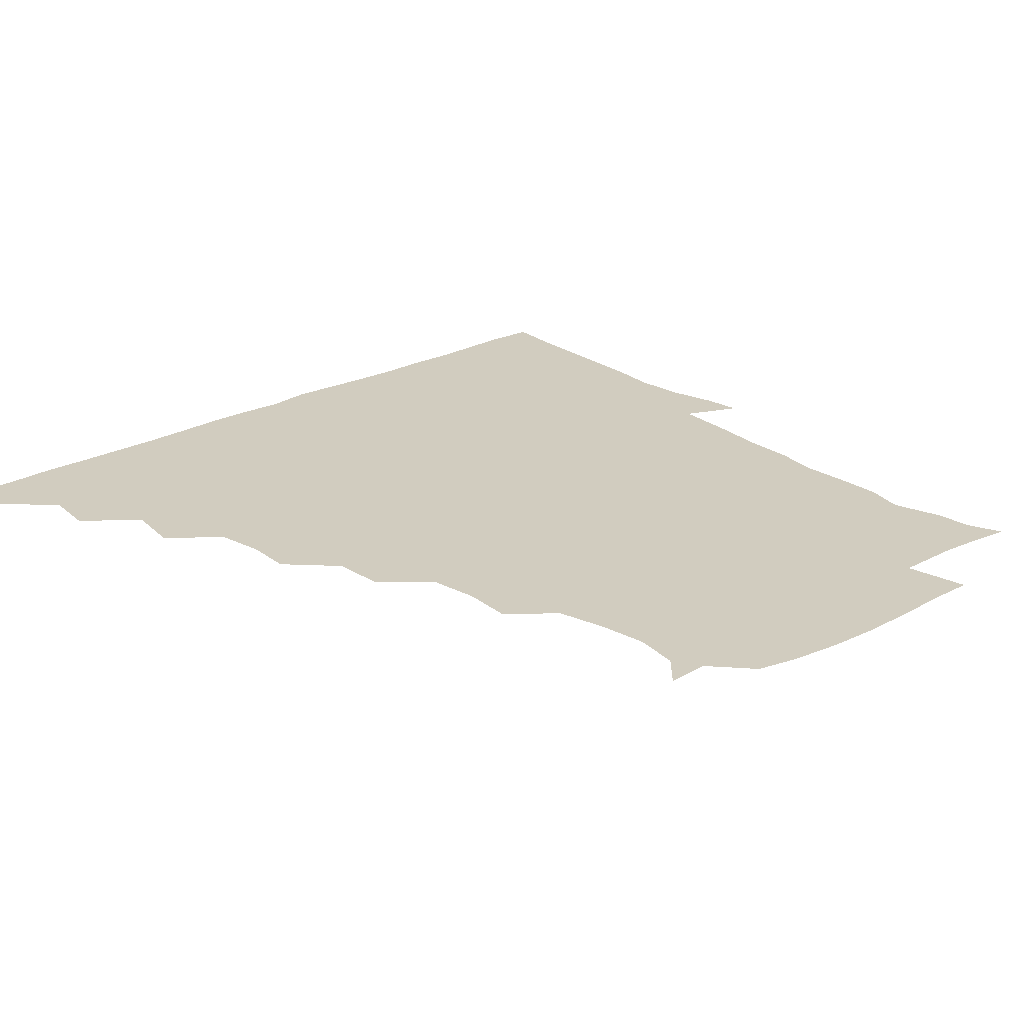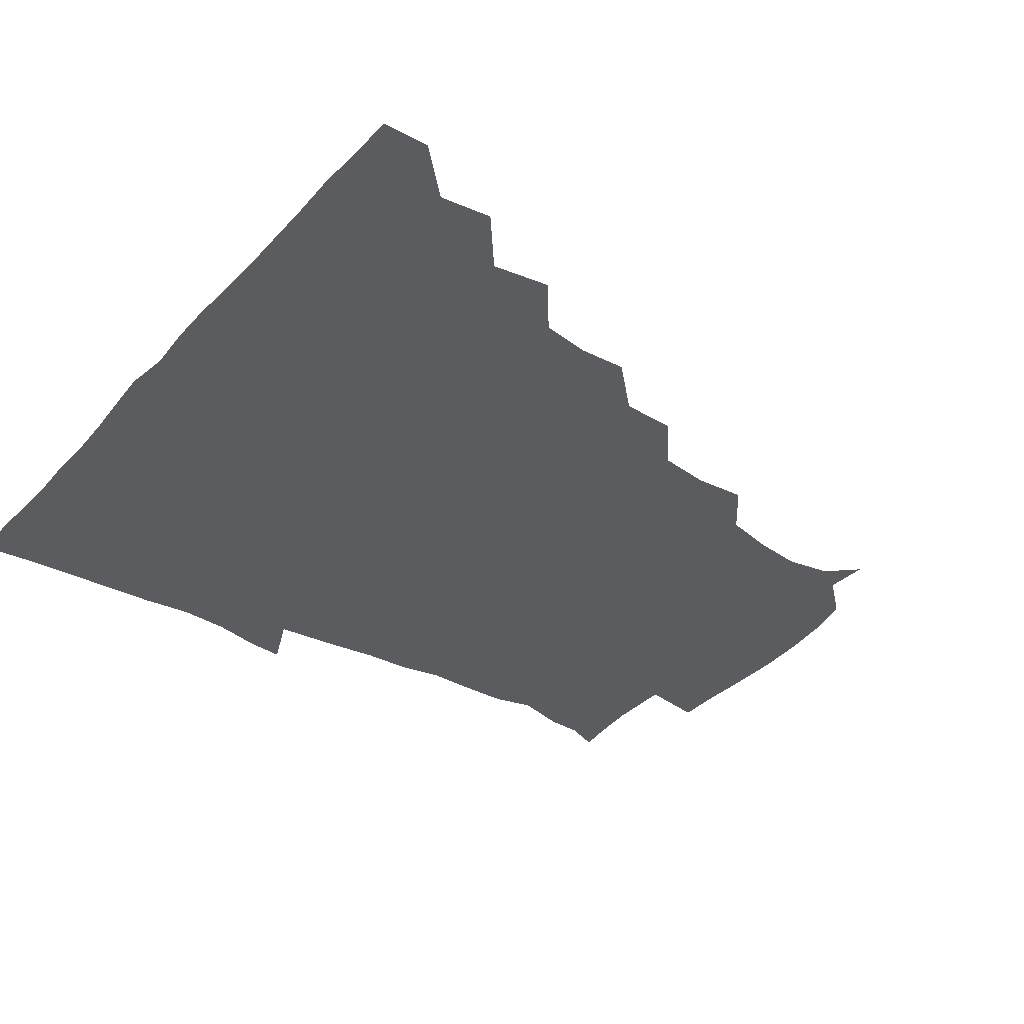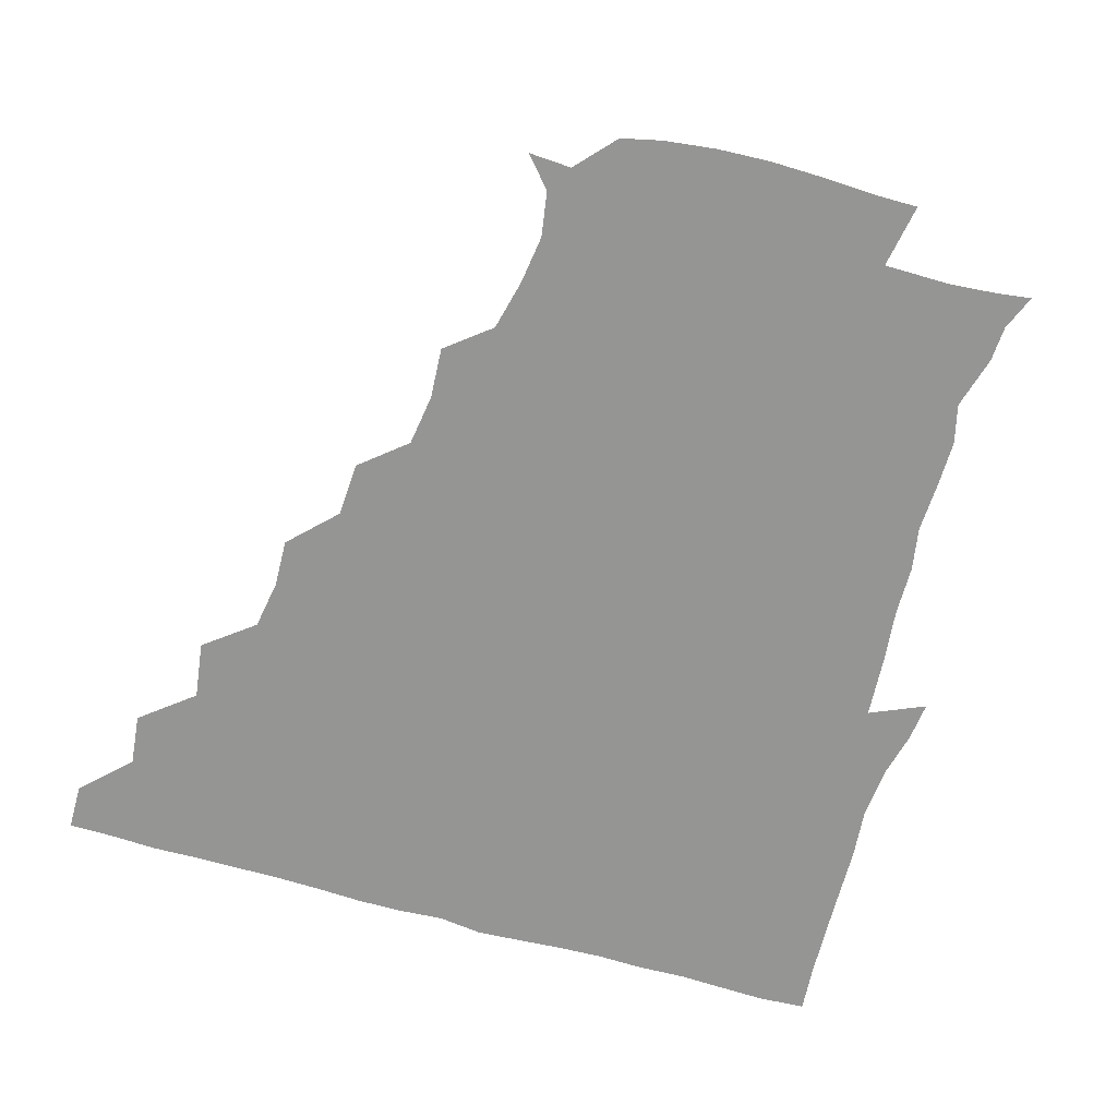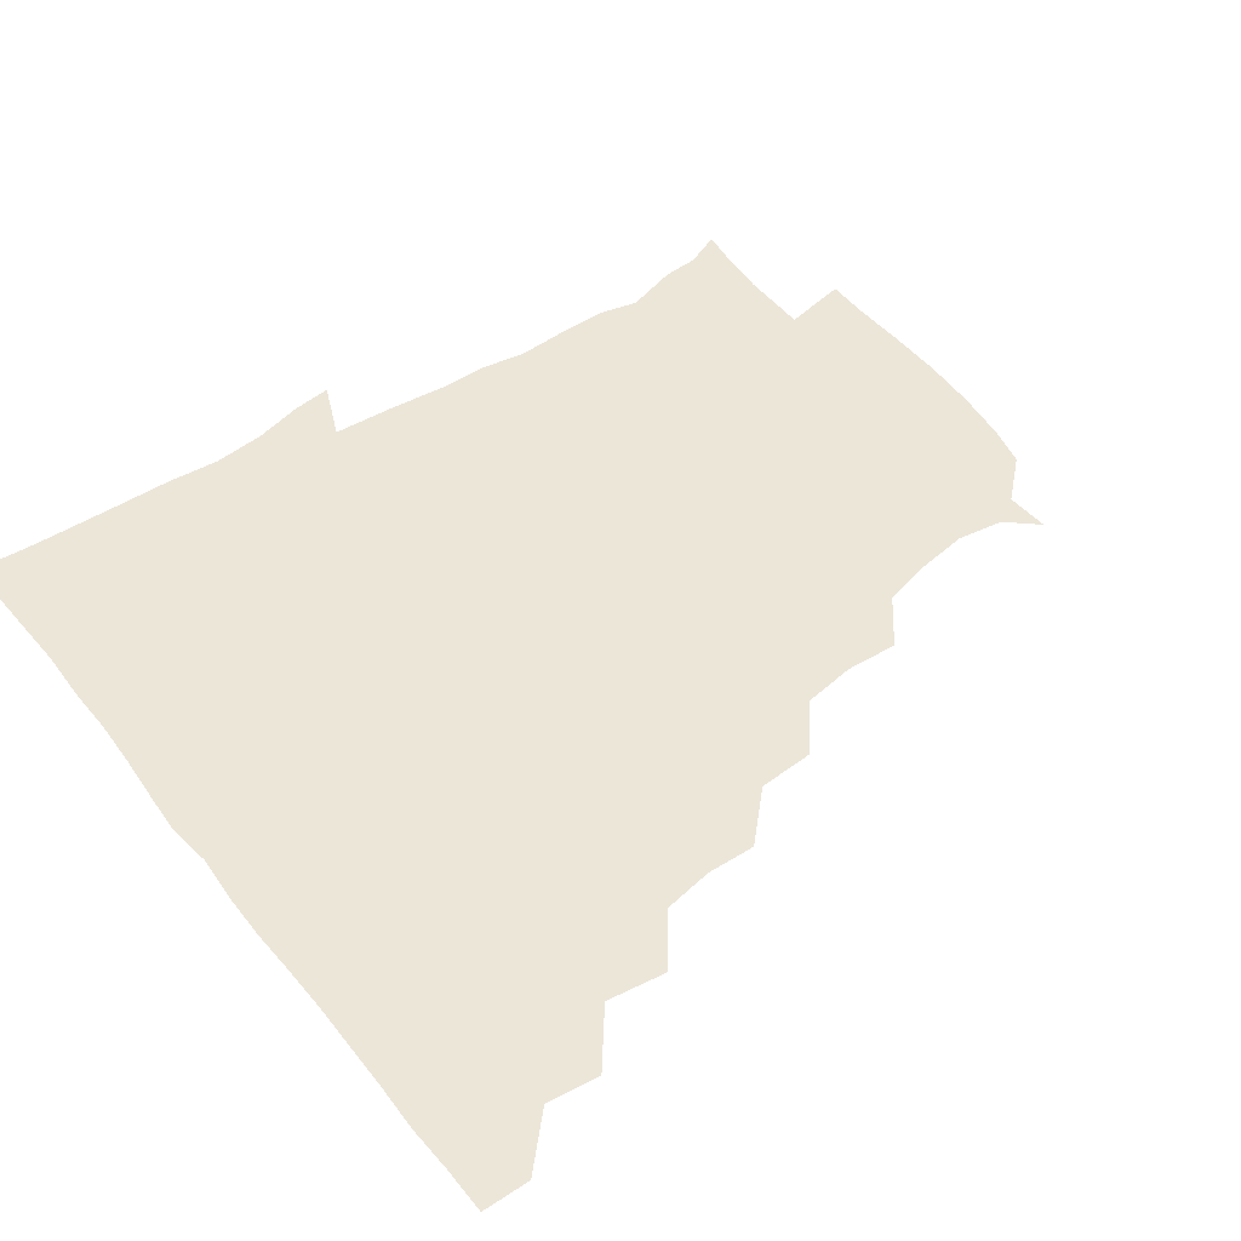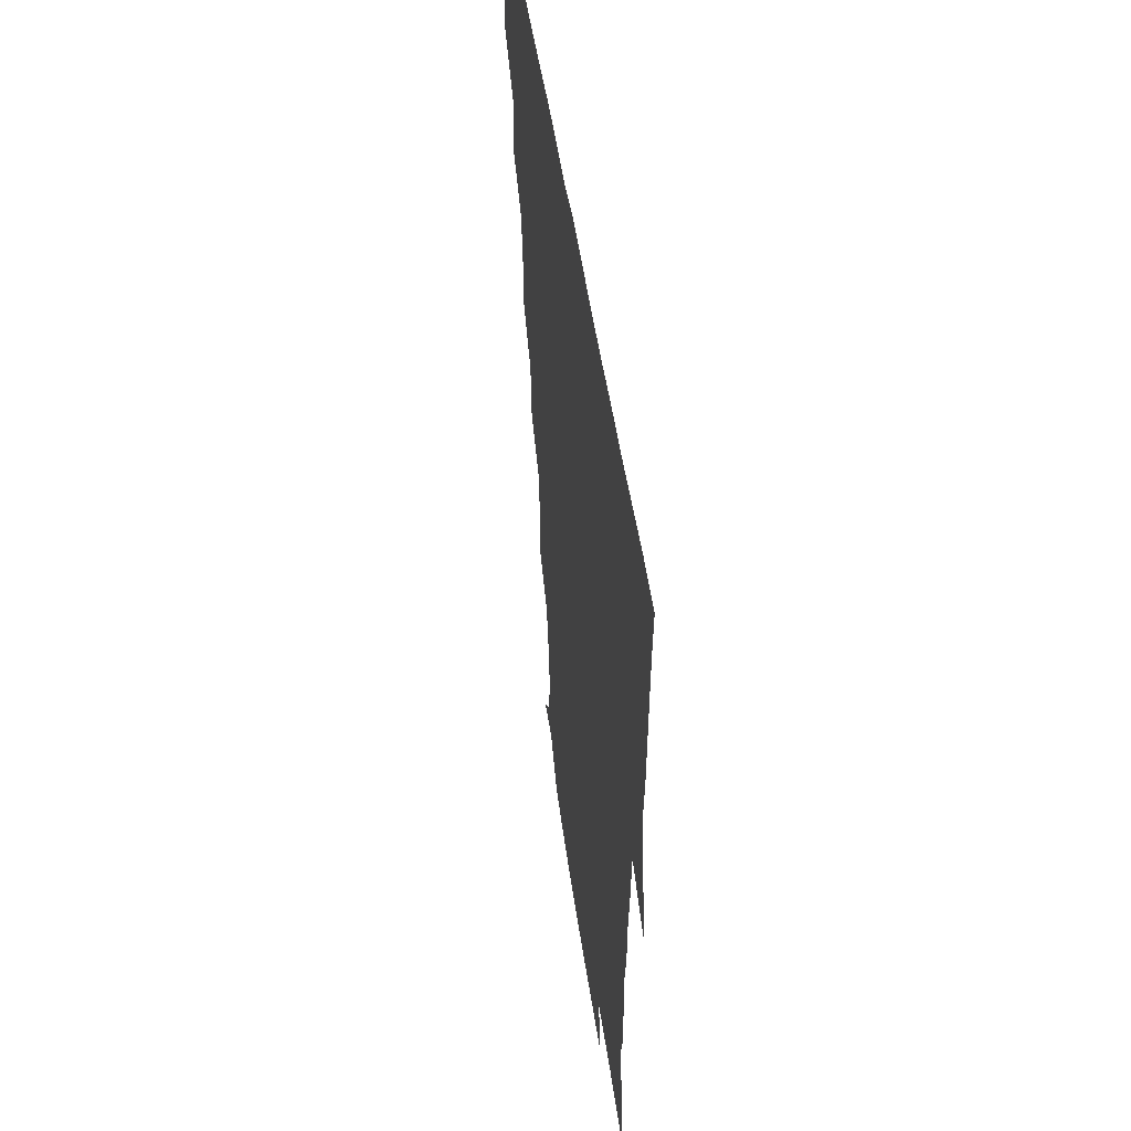
<metadata>
{"format":"obj","ext":"obj","renderer":"f3d","projection":"perspective","resolution":1024,"background":"white","views":[{"elev":24.2,"azim":-41.3,"up":"+Z"},{"elev":-35.1,"azim":-126.0,"up":"+Z"},{"elev":-67.4,"azim":-16.1,"up":"+Z"},{"elev":49.4,"azim":-126.6,"up":"+Z"},{"elev":50.5,"azim":81.8,"up":"+Y"}]}
</metadata>
<code>
v 435.9 420.5 0
v 436.1 435.8 0
v 449.8 388.1 0
v 451.7 405.1 0
v 451.9 420.9 0
v 451.3 435.9 0
v 464.7 355.2 0
v 467.4 374.1 0
v 467.5 391.4 0
v 466.6 406 0
v 466.4 420.9 0
v 466.2 436.6 0
v 483.3 310.6 0
v 483.9 326.3 0
v 481.2 342.5 0
v 481.8 360.4 0
v 482.5 376.7 0
v 482.3 391.8 0
v 481.5 406.2 0
v 481.1 421.1 0
v 481 436.3 0
v 499.2 277.7 0
v 498.3 295.5 0
v 496.5 312 0
v 499.5 333.5 0
v 496.1 345.6 0
v 497.5 362.4 0
v 496.9 376.7 0
v 496.6 391.3 0
v 496.5 406 0
v 496.4 420.6 0
v 496 436.3 0
v 515.9 231.1 0
v 516.9 248 0
v 514.5 264.9 0
v 513.2 284.6 0
v 512.1 299.7 0
v 512.5 317.3 0
v 512.9 333.7 0
v 511.1 346.1 0
v 512.5 362.9 0
v 511.7 376.7 0
v 511.4 391.3 0
v 511.3 406 0
v 511.2 420.9 0
v 511.1 436.2 0
v 525.5 162 0
v 534.3 171.9 0
v 536.8 186.8 0
v 534.6 202.9 0
v 530.6 219.4 0
v 530.2 239.5 0
v 528.6 254.4 0
v 527.8 271 0
v 527 285.8 0
v 527.5 303 0
v 526.9 317 0
v 526.6 332.4 0
v 526.7 347.2 0
v 526.8 362 0
v 526.7 376.5 0
v 526.1 391.2 0
v 526.2 405.9 0
v 526.1 420.8 0
v 526.2 436.6 0
v 539.6 162.8 0
v 547.1 178.9 0
v 546.7 195.2 0
v 544.5 208.1 0
v 543.5 226 0
v 543.8 243.4 0
v 542.7 256.8 0
v 541.8 271.1 0
v 542 287.3 0
v 541.8 303 0
v 541.9 317.8 0
v 541.7 332.5 0
v 541.6 347.2 0
v 542.3 362.7 0
v 541.8 376.5 0
v 541.4 391 0
v 541.3 405.8 0
v 540.9 421.6 0
v 540.9 437.3 0
v 551.5 149.8 0
v 557.4 164.9 0
v 559.8 182.6 0
v 558 198.2 0
v 559.2 212.2 0
v 557.2 229 0
v 557.9 243.5 0
v 557 257.7 0
v 557 273.3 0
v 557.2 288.6 0
v 556.6 302.1 0
v 556.4 317.8 0
v 556.7 332.5 0
v 556.3 346.6 0
v 556.6 362.2 0
v 556.4 376.4 0
v 556.2 391 0
v 556.7 405.4 0
v 556.4 420.2 0
v 555.4 437.3 0
v 564.7 146.7 0
v 573 168.1 0
v 573.6 184 0
v 571.8 196.9 0
v 572.1 215.7 0
v 571.8 227.4 0
v 572.2 242.9 0
v 571.7 257.6 0
v 571.4 273 0
v 571.3 288.6 0
v 572 303.4 0
v 571.1 316 0
v 571.3 332.1 0
v 571.3 346.7 0
v 571.3 361.7 0
v 571.3 376.3 0
v 571.3 390.9 0
v 571.5 405.5 0
v 571.2 420.4 0
v 570.7 436.3 0
v 581.6 144.6 0
v 586.9 168.5 0
v 586.9 184.4 0
v 588.1 197.4 0
v 585.7 214.1 0
v 586.6 226.2 0
v 586 243.8 0
v 586.3 258.6 0
v 586.6 273.2 0
v 586.1 287.6 0
v 586.3 303.8 0
v 586.5 318 0
v 586.6 333.1 0
v 586.4 347.3 0
v 586.5 361.8 0
v 586.5 376.4 0
v 586.5 390.9 0
v 586.4 405.3 0
v 585.9 420.9 0
v 585.2 438.1 0
v 598.9 143.7 0
v 600.8 168.5 0
v 600.8 184.8 0
v 601.5 200.7 0
v 601.5 213.8 0
v 602.1 228.2 0
v 601 243.7 0
v 600.6 258.4 0
v 601.1 273.3 0
v 601.1 288.3 0
v 601.1 303.5 0
v 601.3 317.2 0
v 601.2 332.4 0
v 601.2 346.5 0
v 601.3 361.9 0
v 601.5 376.5 0
v 601.5 391 0
v 601.1 406 0
v 600.8 420.9 0
v 599.5 437.3 0
v 616.5 144 0
v 615.1 168.4 0
v 615.6 185 0
v 615.7 198.4 0
v 615.9 213.9 0
v 615.9 229.9 0
v 615.6 245.2 0
v 616.1 258 0
v 615.4 273.9 0
v 615.8 288.4 0
v 615.6 303.5 0
v 616.2 318.5 0
v 616.1 332.5 0
v 616.1 347.4 0
v 616.2 362 0
v 616.4 376.8 0
v 616.4 391.1 0
v 616.5 405.7 0
v 615.7 421.1 0
v 614.4 436.3 0
v 633.8 144.7 0
v 630 166.9 0
v 629.6 183.6 0
v 630 198.2 0
v 630 214.6 0
v 630 230.1 0
v 629.9 243.8 0
v 630.8 259.1 0
v 630.4 273.1 0
v 630.6 288 0
v 630.5 302.4 0
v 630.5 318.5 0
v 630.9 333.1 0
v 630.9 347.2 0
v 630.9 362.4 0
v 631.2 376.9 0
v 631.2 391.3 0
v 631.4 405.9 0
v 631.3 420.6 0
v 630 435.7 0
v 647.7 144.6 0
v 644 165.4 0
v 643.6 182.8 0
v 643.8 198.8 0
v 644 214.7 0
v 643.8 230.1 0
v 644.5 243 0
v 644.4 259.5 0
v 645.2 273.2 0
v 645.3 287.9 0
v 645.5 302.2 0
v 644.8 318.3 0
v 645 333.8 0
v 645.8 347.1 0
v 645.9 361.5 0
v 645.9 377.1 0
v 646.6 392 0
v 646.7 405.9 0
v 646.5 420.3 0
v 644.8 436.1 0
v 665.7 165.5 0
v 659.7 181.6 0
v 658.4 196.6 0
v 657 213.5 0
v 657.8 228.3 0
v 658.7 242 0
v 658.6 257.3 0
v 659.1 272.6 0
v 659.1 288.3 0
v 659.5 304.1 0
v 659.8 318.4 0
v 659.6 333.1 0
v 659.9 348 0
v 660.4 362.3 0
v 660.6 377.4 0
v 660.9 391.8 0
v 661.1 406.2 0
v 661.2 420.7 0
v 661 435.6 0
v 681.3 164.1 0
v 673.8 180.3 0
v 671.6 195.7 0
v 670.2 210.1 0
v 671.2 225.4 0
v 671.4 240.3 0
v 672.2 254.4 0
v 672.4 271.1 0
v 672.7 286.9 0
v 673.7 302.7 0
v 674.4 318.8 0
v 673.7 333 0
v 673.4 348.2 0
v 673.7 363.6 0
v 674.8 377.5 0
v 675.2 392.3 0
v 675.7 406.3 0
v 676 420.7 0
v 676 436.1 0
v 692.6 162.6 0
v 687.8 174.2 0
v 687.2 185.7 0
v 682.3 202.9 0
v 685.4 215.8 0
v 685.3 230.9 0
v 684.6 247.4 0
v 687.1 261.8 0
v 687.3 278.2 0
v 689.1 295.3 0
v 690.6 316.6 0
v 687.9 331.7 0
v 687.5 345.3 0
v 687.8 360.5 0
v 688.5 376.4 0
v 688.9 392 0
v 690.1 406.3 0
v 690.4 420.5 0
v 690.8 436.6 0
v 708.9 308.7 0
v 707.5 321.4 0
v 703.7 337.1 0
v 702.2 354 0
v 703.7 370.3 0
v 704.1 387.5 0
v 704.6 404.9 0
v 705.2 420.7 0
v 706.3 435.7 0
f 4 5 1
f 1 5 2
f 5 6 2
f 8 9 3
f 3 9 4
f 9 10 4
f 4 10 5
f 10 11 5
f 5 11 6
f 11 12 6
f 15 16 7
f 7 16 8
f 16 17 8
f 8 17 9
f 17 18 9
f 9 18 10
f 18 19 10
f 10 19 11
f 19 20 11
f 11 20 12
f 20 21 12
f 23 24 13
f 13 24 14
f 24 25 14
f 14 25 15
f 25 26 15
f 15 26 16
f 26 27 16
f 16 27 17
f 27 28 17
f 17 28 18
f 28 29 18
f 18 29 19
f 29 30 19
f 19 30 20
f 30 31 20
f 20 31 21
f 31 32 21
f 35 36 22
f 22 36 23
f 36 37 23
f 23 37 24
f 37 38 24
f 24 38 25
f 38 39 25
f 25 39 26
f 39 40 26
f 26 40 27
f 40 41 27
f 27 41 28
f 41 42 28
f 28 42 29
f 42 43 29
f 29 43 30
f 43 44 30
f 30 44 31
f 44 45 31
f 31 45 32
f 45 46 32
f 51 52 33
f 33 52 34
f 52 53 34
f 34 53 35
f 53 54 35
f 35 54 36
f 54 55 36
f 36 55 37
f 55 56 37
f 37 56 38
f 56 57 38
f 38 57 39
f 57 58 39
f 39 58 40
f 58 59 40
f 40 59 41
f 59 60 41
f 41 60 42
f 60 61 42
f 42 61 43
f 61 62 43
f 43 62 44
f 62 63 44
f 44 63 45
f 63 64 45
f 45 64 46
f 64 65 46
f 47 66 48
f 66 67 48
f 48 67 49
f 67 68 49
f 49 68 50
f 68 69 50
f 50 69 51
f 69 70 51
f 51 70 52
f 70 71 52
f 52 71 53
f 71 72 53
f 53 72 54
f 72 73 54
f 54 73 55
f 73 74 55
f 55 74 56
f 74 75 56
f 56 75 57
f 75 76 57
f 57 76 58
f 76 77 58
f 58 77 59
f 77 78 59
f 59 78 60
f 78 79 60
f 60 79 61
f 79 80 61
f 61 80 62
f 80 81 62
f 62 81 63
f 81 82 63
f 63 82 64
f 82 83 64
f 64 83 65
f 83 84 65
f 85 86 66
f 66 86 67
f 86 87 67
f 67 87 68
f 87 88 68
f 68 88 69
f 88 89 69
f 69 89 70
f 89 90 70
f 70 90 71
f 90 91 71
f 71 91 72
f 91 92 72
f 72 92 73
f 92 93 73
f 73 93 74
f 93 94 74
f 74 94 75
f 94 95 75
f 75 95 76
f 95 96 76
f 76 96 77
f 96 97 77
f 77 97 78
f 97 98 78
f 78 98 79
f 98 99 79
f 79 99 80
f 99 100 80
f 80 100 81
f 100 101 81
f 81 101 82
f 101 102 82
f 82 102 83
f 102 103 83
f 83 103 84
f 103 104 84
f 85 105 86
f 105 106 86
f 86 106 87
f 106 107 87
f 87 107 88
f 107 108 88
f 88 108 89
f 108 109 89
f 89 109 90
f 109 110 90
f 90 110 91
f 110 111 91
f 91 111 92
f 111 112 92
f 92 112 93
f 112 113 93
f 93 113 94
f 113 114 94
f 94 114 95
f 114 115 95
f 95 115 96
f 115 116 96
f 96 116 97
f 116 117 97
f 97 117 98
f 117 118 98
f 98 118 99
f 118 119 99
f 99 119 100
f 119 120 100
f 100 120 101
f 120 121 101
f 101 121 102
f 121 122 102
f 102 122 103
f 122 123 103
f 103 123 104
f 123 124 104
f 105 125 106
f 125 126 106
f 106 126 107
f 126 127 107
f 107 127 108
f 127 128 108
f 108 128 109
f 128 129 109
f 109 129 110
f 129 130 110
f 110 130 111
f 130 131 111
f 111 131 112
f 131 132 112
f 112 132 113
f 132 133 113
f 113 133 114
f 133 134 114
f 114 134 115
f 134 135 115
f 115 135 116
f 135 136 116
f 116 136 117
f 136 137 117
f 117 137 118
f 137 138 118
f 118 138 119
f 138 139 119
f 119 139 120
f 139 140 120
f 120 140 121
f 140 141 121
f 121 141 122
f 141 142 122
f 122 142 123
f 142 143 123
f 123 143 124
f 143 144 124
f 125 145 126
f 145 146 126
f 126 146 127
f 146 147 127
f 127 147 128
f 147 148 128
f 128 148 129
f 148 149 129
f 129 149 130
f 149 150 130
f 130 150 131
f 150 151 131
f 131 151 132
f 151 152 132
f 132 152 133
f 152 153 133
f 133 153 134
f 153 154 134
f 134 154 135
f 154 155 135
f 135 155 136
f 155 156 136
f 136 156 137
f 156 157 137
f 137 157 138
f 157 158 138
f 138 158 139
f 158 159 139
f 139 159 140
f 159 160 140
f 140 160 141
f 160 161 141
f 141 161 142
f 161 162 142
f 142 162 143
f 162 163 143
f 143 163 144
f 163 164 144
f 145 165 146
f 165 166 146
f 146 166 147
f 166 167 147
f 147 167 148
f 167 168 148
f 148 168 149
f 168 169 149
f 149 169 150
f 169 170 150
f 150 170 151
f 170 171 151
f 151 171 152
f 171 172 152
f 152 172 153
f 172 173 153
f 153 173 154
f 173 174 154
f 154 174 155
f 174 175 155
f 155 175 156
f 175 176 156
f 156 176 157
f 176 177 157
f 157 177 158
f 177 178 158
f 158 178 159
f 178 179 159
f 159 179 160
f 179 180 160
f 160 180 161
f 180 181 161
f 161 181 162
f 181 182 162
f 162 182 163
f 182 183 163
f 163 183 164
f 183 184 164
f 165 185 166
f 185 186 166
f 166 186 167
f 186 187 167
f 167 187 168
f 187 188 168
f 168 188 169
f 188 189 169
f 169 189 170
f 189 190 170
f 170 190 171
f 190 191 171
f 171 191 172
f 191 192 172
f 172 192 173
f 192 193 173
f 173 193 174
f 193 194 174
f 174 194 175
f 194 195 175
f 175 195 176
f 195 196 176
f 176 196 177
f 196 197 177
f 177 197 178
f 197 198 178
f 178 198 179
f 198 199 179
f 179 199 180
f 199 200 180
f 180 200 181
f 200 201 181
f 181 201 182
f 201 202 182
f 182 202 183
f 202 203 183
f 183 203 184
f 203 204 184
f 185 205 186
f 205 206 186
f 186 206 187
f 206 207 187
f 187 207 188
f 207 208 188
f 188 208 189
f 208 209 189
f 189 209 190
f 209 210 190
f 190 210 191
f 210 211 191
f 191 211 192
f 211 212 192
f 192 212 193
f 212 213 193
f 193 213 194
f 213 214 194
f 194 214 195
f 214 215 195
f 195 215 196
f 215 216 196
f 196 216 197
f 216 217 197
f 197 217 198
f 217 218 198
f 198 218 199
f 218 219 199
f 199 219 200
f 219 220 200
f 200 220 201
f 220 221 201
f 201 221 202
f 221 222 202
f 202 222 203
f 222 223 203
f 203 223 204
f 223 224 204
f 206 225 207
f 225 226 207
f 207 226 208
f 226 227 208
f 208 227 209
f 227 228 209
f 209 228 210
f 228 229 210
f 210 229 211
f 229 230 211
f 211 230 212
f 230 231 212
f 212 231 213
f 231 232 213
f 213 232 214
f 232 233 214
f 214 233 215
f 233 234 215
f 215 234 216
f 234 235 216
f 216 235 217
f 235 236 217
f 217 236 218
f 236 237 218
f 218 237 219
f 237 238 219
f 219 238 220
f 238 239 220
f 220 239 221
f 239 240 221
f 221 240 222
f 240 241 222
f 222 241 223
f 241 242 223
f 223 242 224
f 242 243 224
f 225 244 226
f 244 245 226
f 226 245 227
f 245 246 227
f 227 246 228
f 246 247 228
f 228 247 229
f 247 248 229
f 229 248 230
f 248 249 230
f 230 249 231
f 249 250 231
f 231 250 232
f 250 251 232
f 232 251 233
f 251 252 233
f 233 252 234
f 252 253 234
f 234 253 235
f 253 254 235
f 235 254 236
f 254 255 236
f 236 255 237
f 255 256 237
f 237 256 238
f 256 257 238
f 238 257 239
f 257 258 239
f 239 258 240
f 258 259 240
f 240 259 241
f 259 260 241
f 241 260 242
f 260 261 242
f 242 261 243
f 261 262 243
f 244 263 245
f 263 264 245
f 245 264 246
f 264 265 246
f 246 265 247
f 265 266 247
f 247 266 248
f 266 267 248
f 248 267 249
f 267 268 249
f 249 268 250
f 268 269 250
f 250 269 251
f 269 270 251
f 251 270 252
f 270 271 252
f 252 271 253
f 271 272 253
f 253 272 254
f 272 273 254
f 254 273 255
f 273 274 255
f 255 274 256
f 274 275 256
f 256 275 257
f 275 276 257
f 257 276 258
f 276 277 258
f 258 277 259
f 277 278 259
f 259 278 260
f 278 279 260
f 260 279 261
f 279 280 261
f 261 280 262
f 280 281 262
f 273 282 274
f 282 283 274
f 274 283 275
f 283 284 275
f 275 284 276
f 284 285 276
f 276 285 277
f 285 286 277
f 277 286 278
f 286 287 278
f 278 287 279
f 287 288 279
f 279 288 280
f 288 289 280
f 280 289 281
f 289 290 281

</code>
